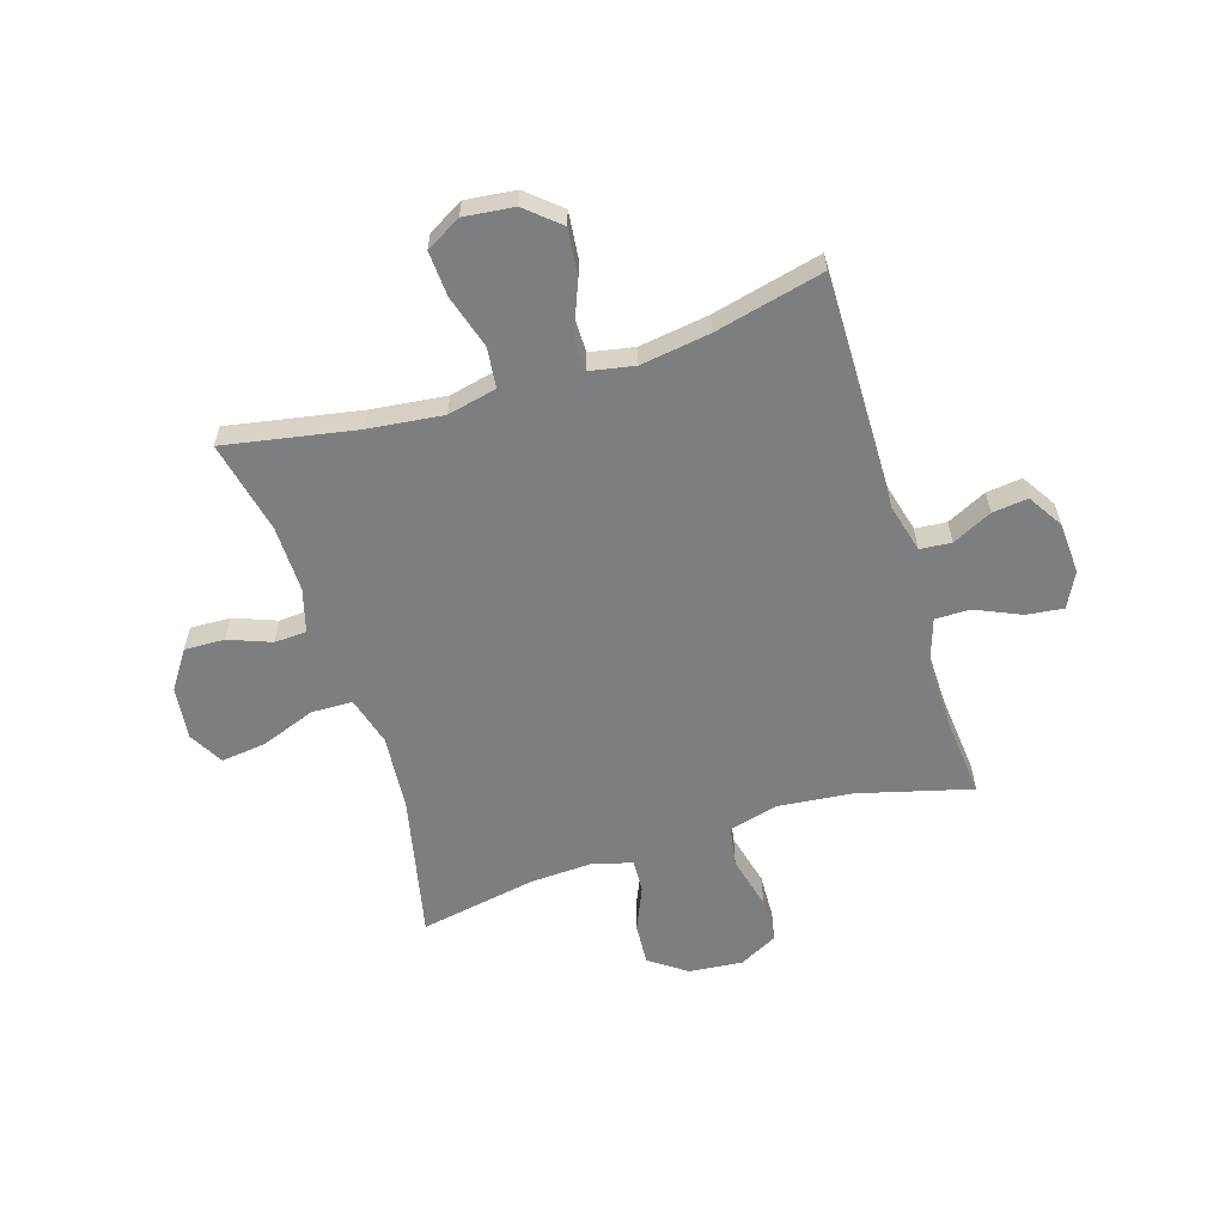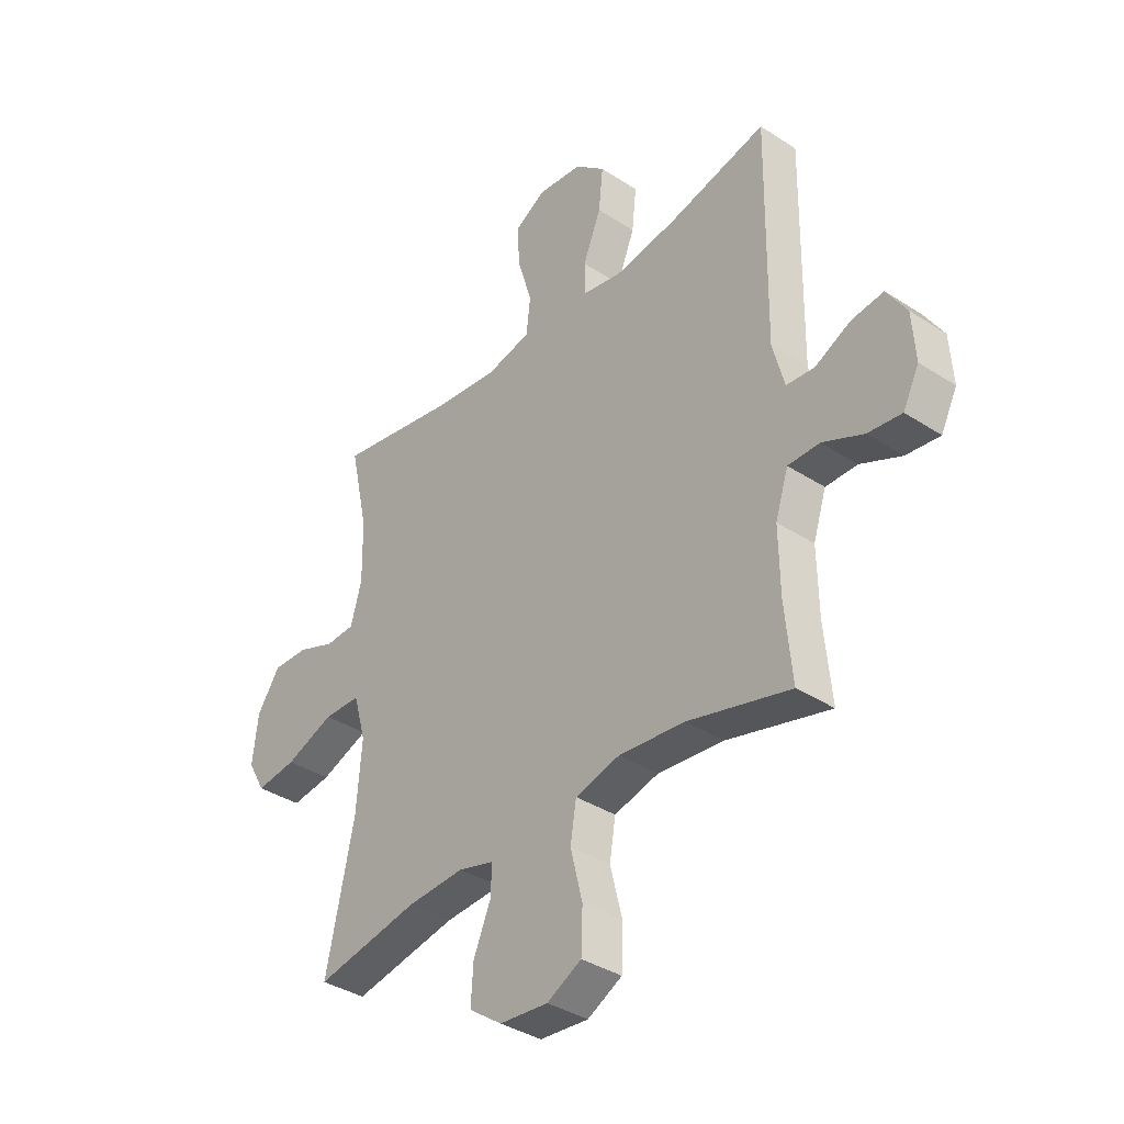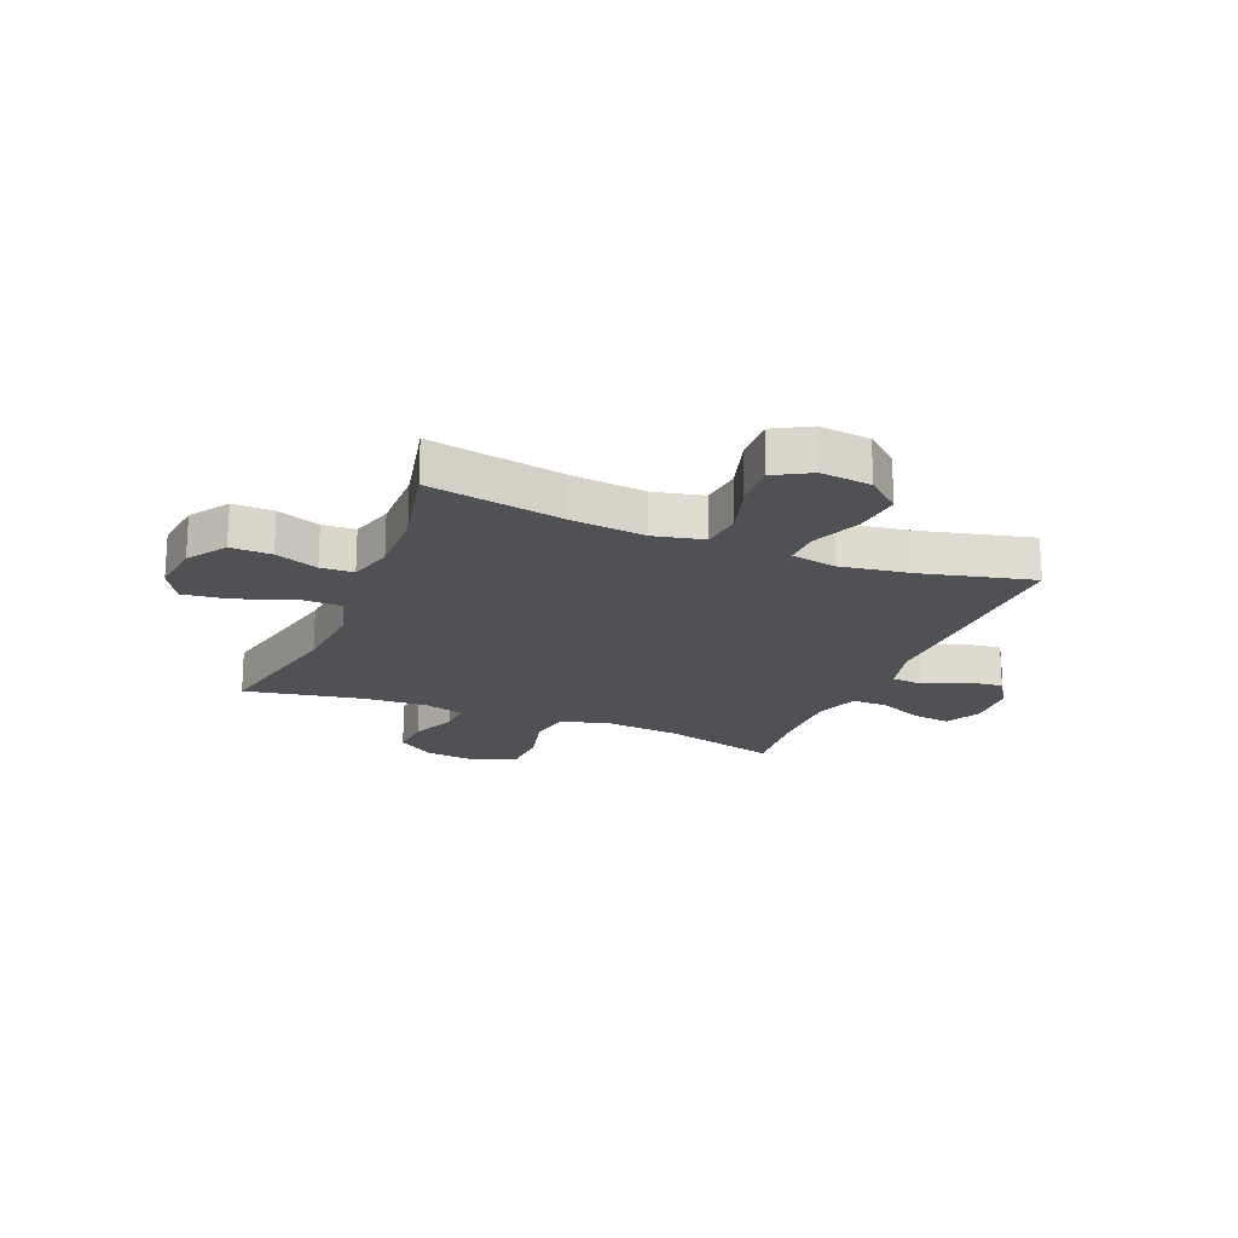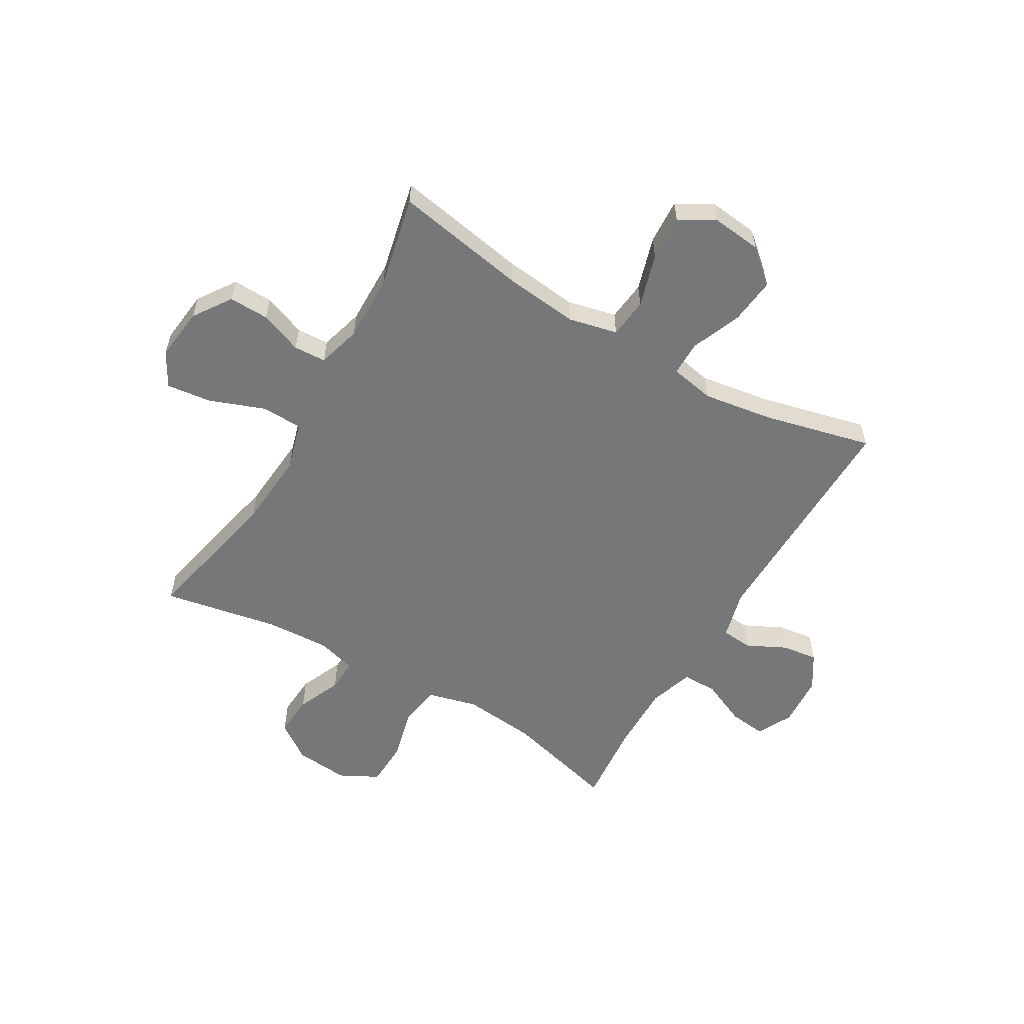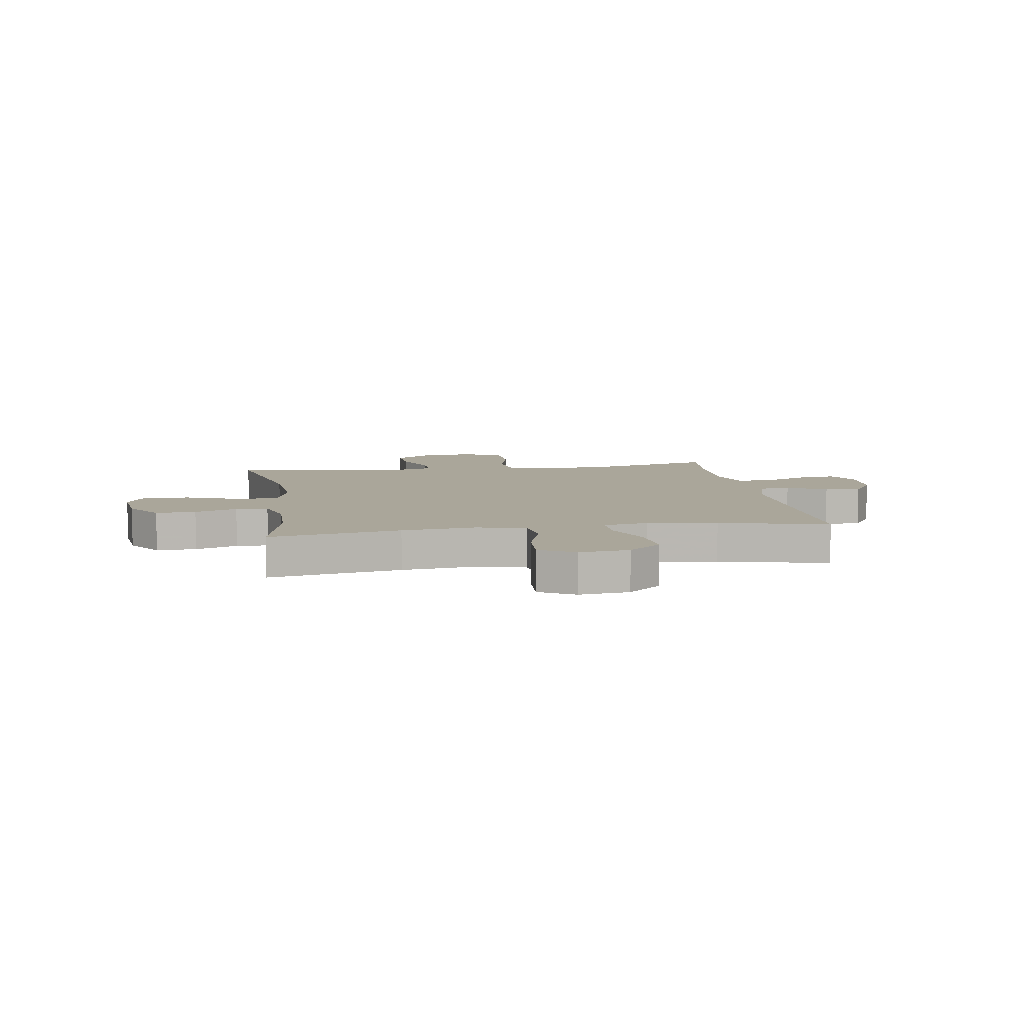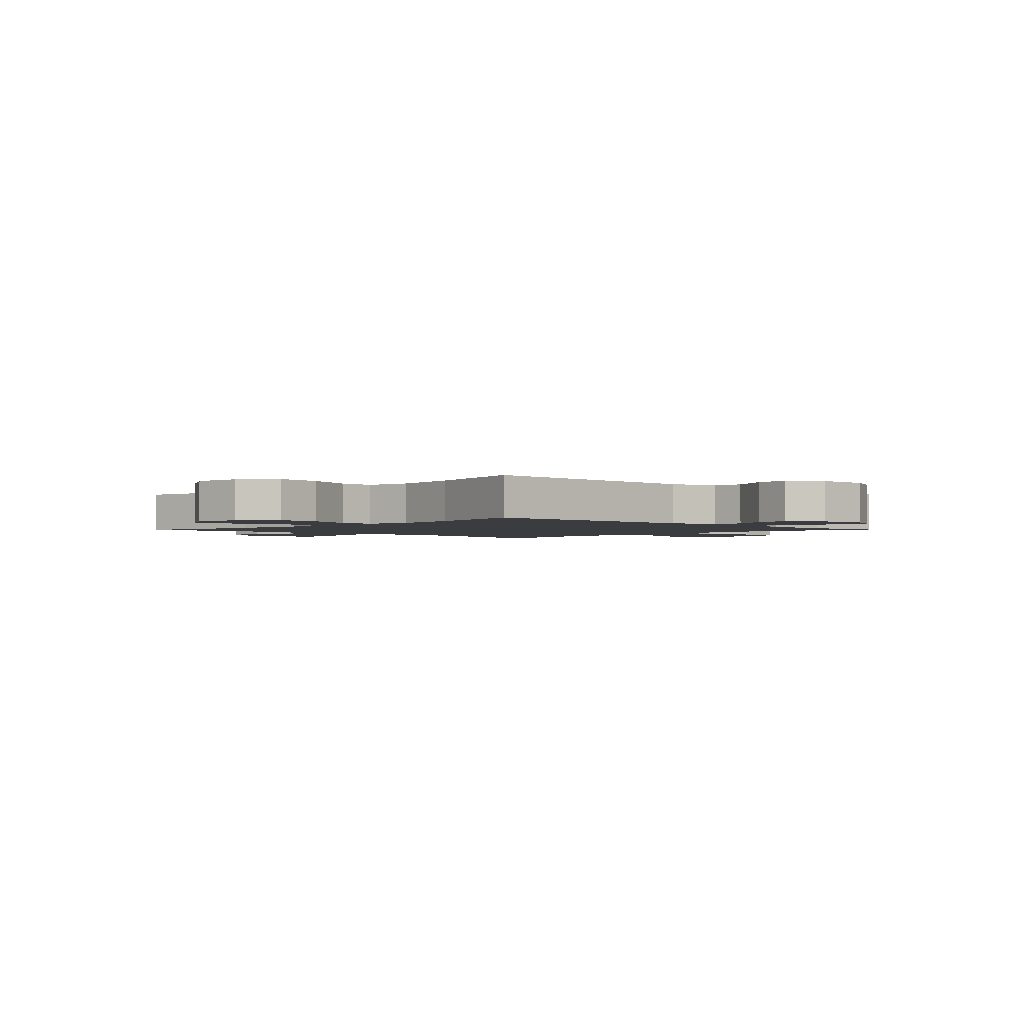
<metadata>
{"format":"obj","ext":"obj","renderer":"f3d","projection":"perspective","resolution":1024,"background":"white","views":[{"elev":-59.3,"azim":17.3,"up":"+Y"},{"elev":-37.0,"azim":50.0,"up":"+Z"},{"elev":-19.7,"azim":-22.2,"up":"+Y"},{"elev":-57.0,"azim":-30.3,"up":"+Y"},{"elev":7.8,"azim":-8.9,"up":"+Y"},{"elev":-2.1,"azim":46.0,"up":"+Y"}]}
</metadata>
<code>
v -0.5 0.07 -0.5
v -0.444 0.07 -0.24
v -0.433 0.07 -0.104
v -0.458 0.07 -0.016
v -0.532 0.07 -0.014
v -0.63 0.07 -0.051
v -0.711 0.07 -0.061
v -0.746 0.07 0.001
v -0.735 0.07 0.096
v -0.689 0.07 0.164
v -0.617 0.07 0.162
v -0.541 0.07 0.133
v -0.483 0.07 0.136
v -0.461 0.07 0.214
v -0.463 0.07 0.333
v -0.5 0.07 0.5
v -0.263 0.07 0.457
v -0.13 0.07 0.442
v -0.042 0.07 0.462
v -0.034 0.07 0.534
v -0.063 0.07 0.63
v -0.068 0.07 0.711
v -0.005 0.07 0.747
v 0.085 0.07 0.737
v 0.145 0.07 0.685
v 0.136 0.07 0.601
v 0.1 0.07 0.512
v 0.1 0.07 0.449
v 0.18 0.07 0.434
v 0.305 0.07 0.453
v 0.5 0.07 0.5
v 0.494 0.07 0.076
v 0.517 0.07 -0.012
v 0.573 0.07 -0.017
v 0.644 0.07 0.018
v 0.708 0.07 0.026
v 0.747 0.07 -0.036
v 0.753 0.07 -0.129
v 0.721 0.07 -0.192
v 0.654 0.07 -0.184
v 0.573 0.07 -0.148
v 0.51 0.07 -0.148
v 0.484 0.07 -0.228
v 0.486 0.07 -0.353
v 0.5 0.07 -0.5
v 0.296 0.07 -0.446
v 0.164 0.07 -0.433
v 0.075 0.07 -0.456
v 0.063 0.07 -0.529
v 0.087 0.07 -0.626
v 0.084 0.07 -0.708
v 0.015 0.07 -0.744
v -0.082 0.07 -0.735
v -0.148 0.07 -0.688
v -0.143 0.07 -0.613
v -0.109 0.07 -0.534
v -0.106 0.07 -0.475
v -0.178 0.07 -0.455
v -0.292 0.07 -0.461
v -0.5 0 -0.5
v -0.444 0 -0.24
v -0.433 0 -0.104
v -0.458 0 -0.016
v -0.532 0 -0.014
v -0.63 0 -0.051
v -0.711 0 -0.061
v -0.746 0 0.001
v -0.735 0 0.096
v -0.689 0 0.164
v -0.617 0 0.162
v -0.541 0 0.133
v -0.483 0 0.136
v -0.461 0 0.214
v -0.463 0 0.333
v -0.5 0 0.5
v -0.263 0 0.457
v -0.13 0 0.442
v -0.042 0 0.462
v -0.034 0 0.534
v -0.063 0 0.63
v -0.068 0 0.711
v -0.005 0 0.747
v 0.085 0 0.737
v 0.145 0 0.685
v 0.136 0 0.601
v 0.1 0 0.512
v 0.1 0 0.449
v 0.18 0 0.434
v 0.305 0 0.453
v 0.5 0 0.5
v 0.494 0 0.076
v 0.517 0 -0.012
v 0.573 0 -0.017
v 0.644 0 0.018
v 0.708 0 0.026
v 0.747 0 -0.036
v 0.753 0 -0.129
v 0.721 0 -0.192
v 0.654 0 -0.184
v 0.573 0 -0.148
v 0.51 0 -0.148
v 0.484 0 -0.228
v 0.486 0 -0.353
v 0.5 0 -0.5
v 0.296 0 -0.446
v 0.164 0 -0.433
v 0.075 0 -0.456
v 0.063 0 -0.529
v 0.087 0 -0.626
v 0.084 0 -0.708
v 0.015 0 -0.744
v -0.082 0 -0.735
v -0.148 0 -0.688
v -0.143 0 -0.613
v -0.109 0 -0.534
v -0.106 0 -0.475
v -0.178 0 -0.455
v -0.292 0 -0.461
f 53 54 55 56
f 53 56 57
f 52 53 57
f 49 50 51 52
f 48 49 52 57
f 47 48 57 58
f 44 45 46
f 43 44 46 47
f 42 43 47 58
f 38 39 40 41
f 38 41 42
f 37 38 42
f 34 35 36 37
f 33 34 37 42
f 32 33 42 58
f 30 31 32 58
f 24 25 26 27
f 24 27 28
f 23 24 28
f 20 21 22 23
f 19 20 23 28
f 18 19 28 29
f 15 16 17
f 14 15 17 18
f 13 14 18 29
f 9 10 11 12
f 9 12 13
f 8 9 13
f 5 6 7 8
f 4 5 8 13
f 3 4 13 29
f 59 1 2
f 29 30 58 59
f 2 3 29 59
f 115 114 113 112
f 116 115 112
f 116 112 111
f 111 110 109 108
f 116 111 108 107
f 117 116 107 106
f 105 104 103
f 106 105 103 102
f 117 106 102 101
f 100 99 98 97
f 101 100 97
f 101 97 96
f 96 95 94 93
f 101 96 93 92
f 117 101 92 91
f 117 91 90 89
f 86 85 84 83
f 87 86 83
f 87 83 82
f 82 81 80 79
f 87 82 79 78
f 88 87 78 77
f 76 75 74
f 77 76 74 73
f 88 77 73 72
f 71 70 69 68
f 72 71 68
f 72 68 67
f 67 66 65 64
f 72 67 64 63
f 88 72 63 62
f 61 60 118
f 118 117 89 88
f 118 88 62 61
f 1 60 61 2
f 2 61 62 3
f 3 62 63 4
f 4 63 64 5
f 5 64 65 6
f 6 65 66 7
f 7 66 67 8
f 8 67 68 9
f 9 68 69 10
f 10 69 70 11
f 11 70 71 12
f 12 71 72 13
f 13 72 73 14
f 14 73 74 15
f 15 74 75 16
f 16 75 76 17
f 17 76 77 18
f 18 77 78 19
f 19 78 79 20
f 20 79 80 21
f 21 80 81 22
f 22 81 82 23
f 23 82 83 24
f 24 83 84 25
f 25 84 85 26
f 26 85 86 27
f 27 86 87 28
f 28 87 88 29
f 29 88 89 30
f 30 89 90 31
f 31 90 91 32
f 32 91 92 33
f 33 92 93 34
f 34 93 94 35
f 35 94 95 36
f 36 95 96 37
f 37 96 97 38
f 38 97 98 39
f 39 98 99 40
f 40 99 100 41
f 41 100 101 42
f 42 101 102 43
f 43 102 103 44
f 44 103 104 45
f 45 104 105 46
f 46 105 106 47
f 47 106 107 48
f 48 107 108 49
f 49 108 109 50
f 50 109 110 51
f 51 110 111 52
f 52 111 112 53
f 53 112 113 54
f 54 113 114 55
f 55 114 115 56
f 56 115 116 57
f 57 116 117 58
f 58 117 118 59
f 59 118 60 1

</code>
